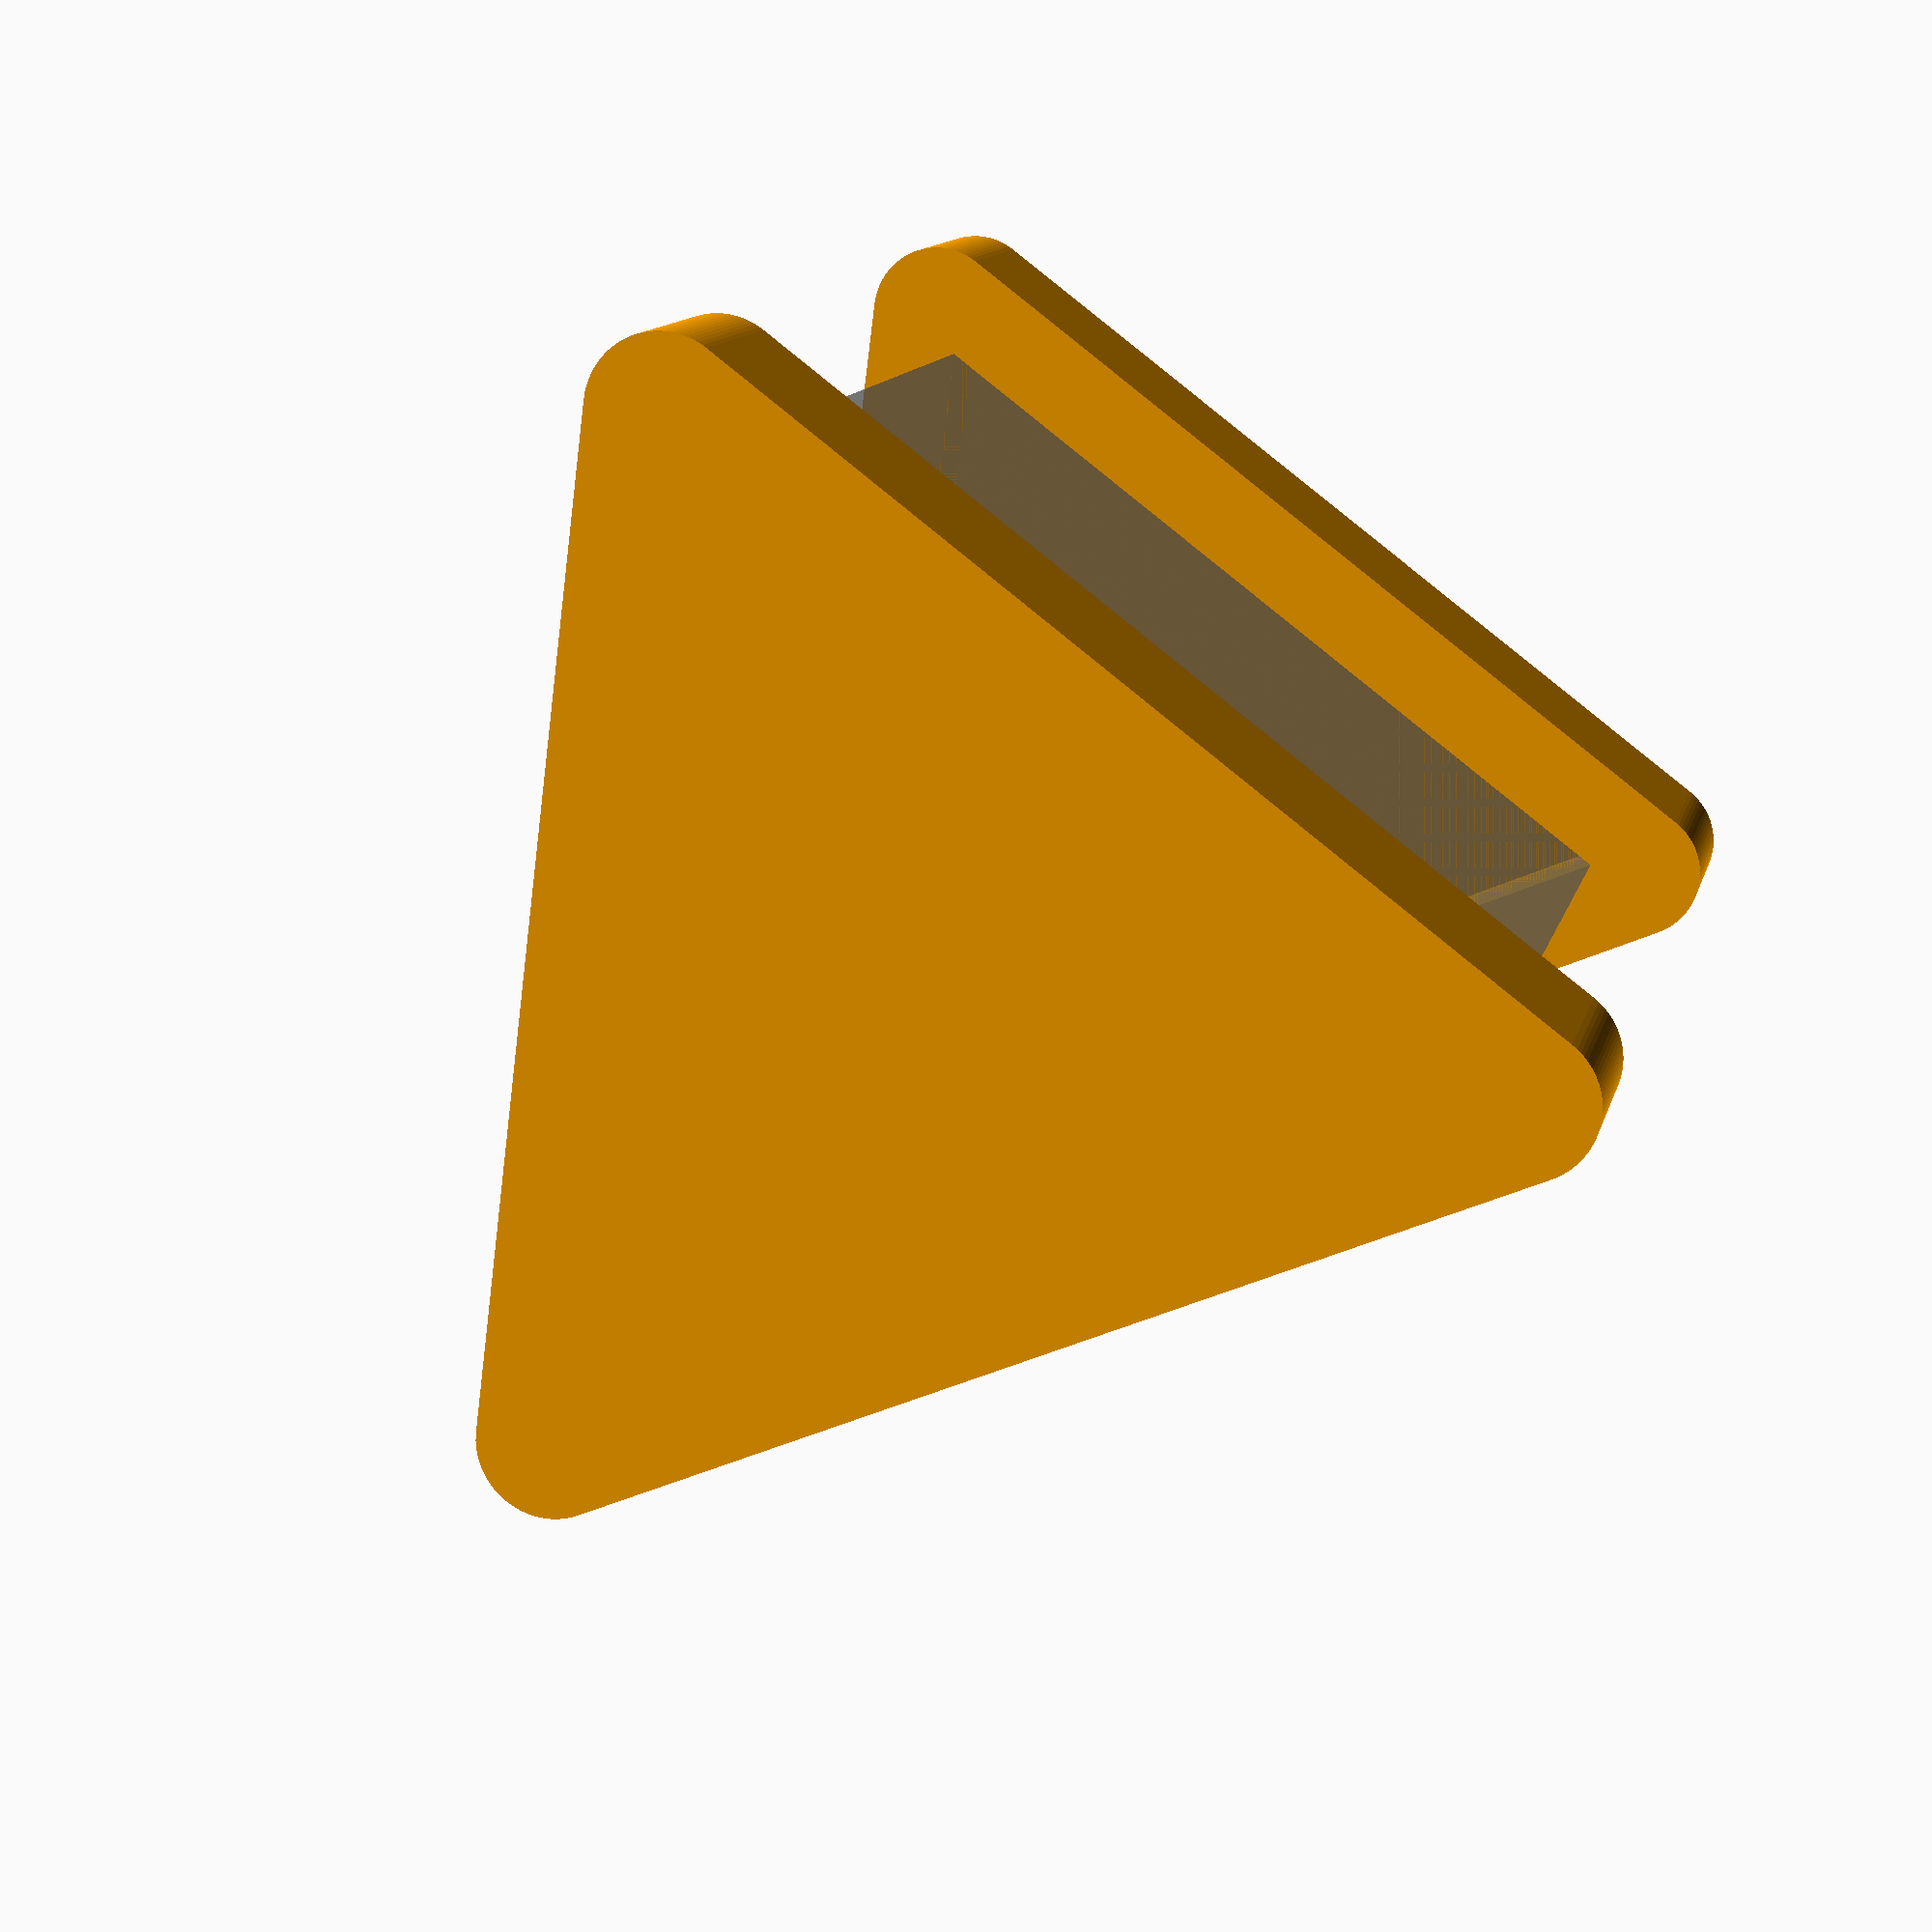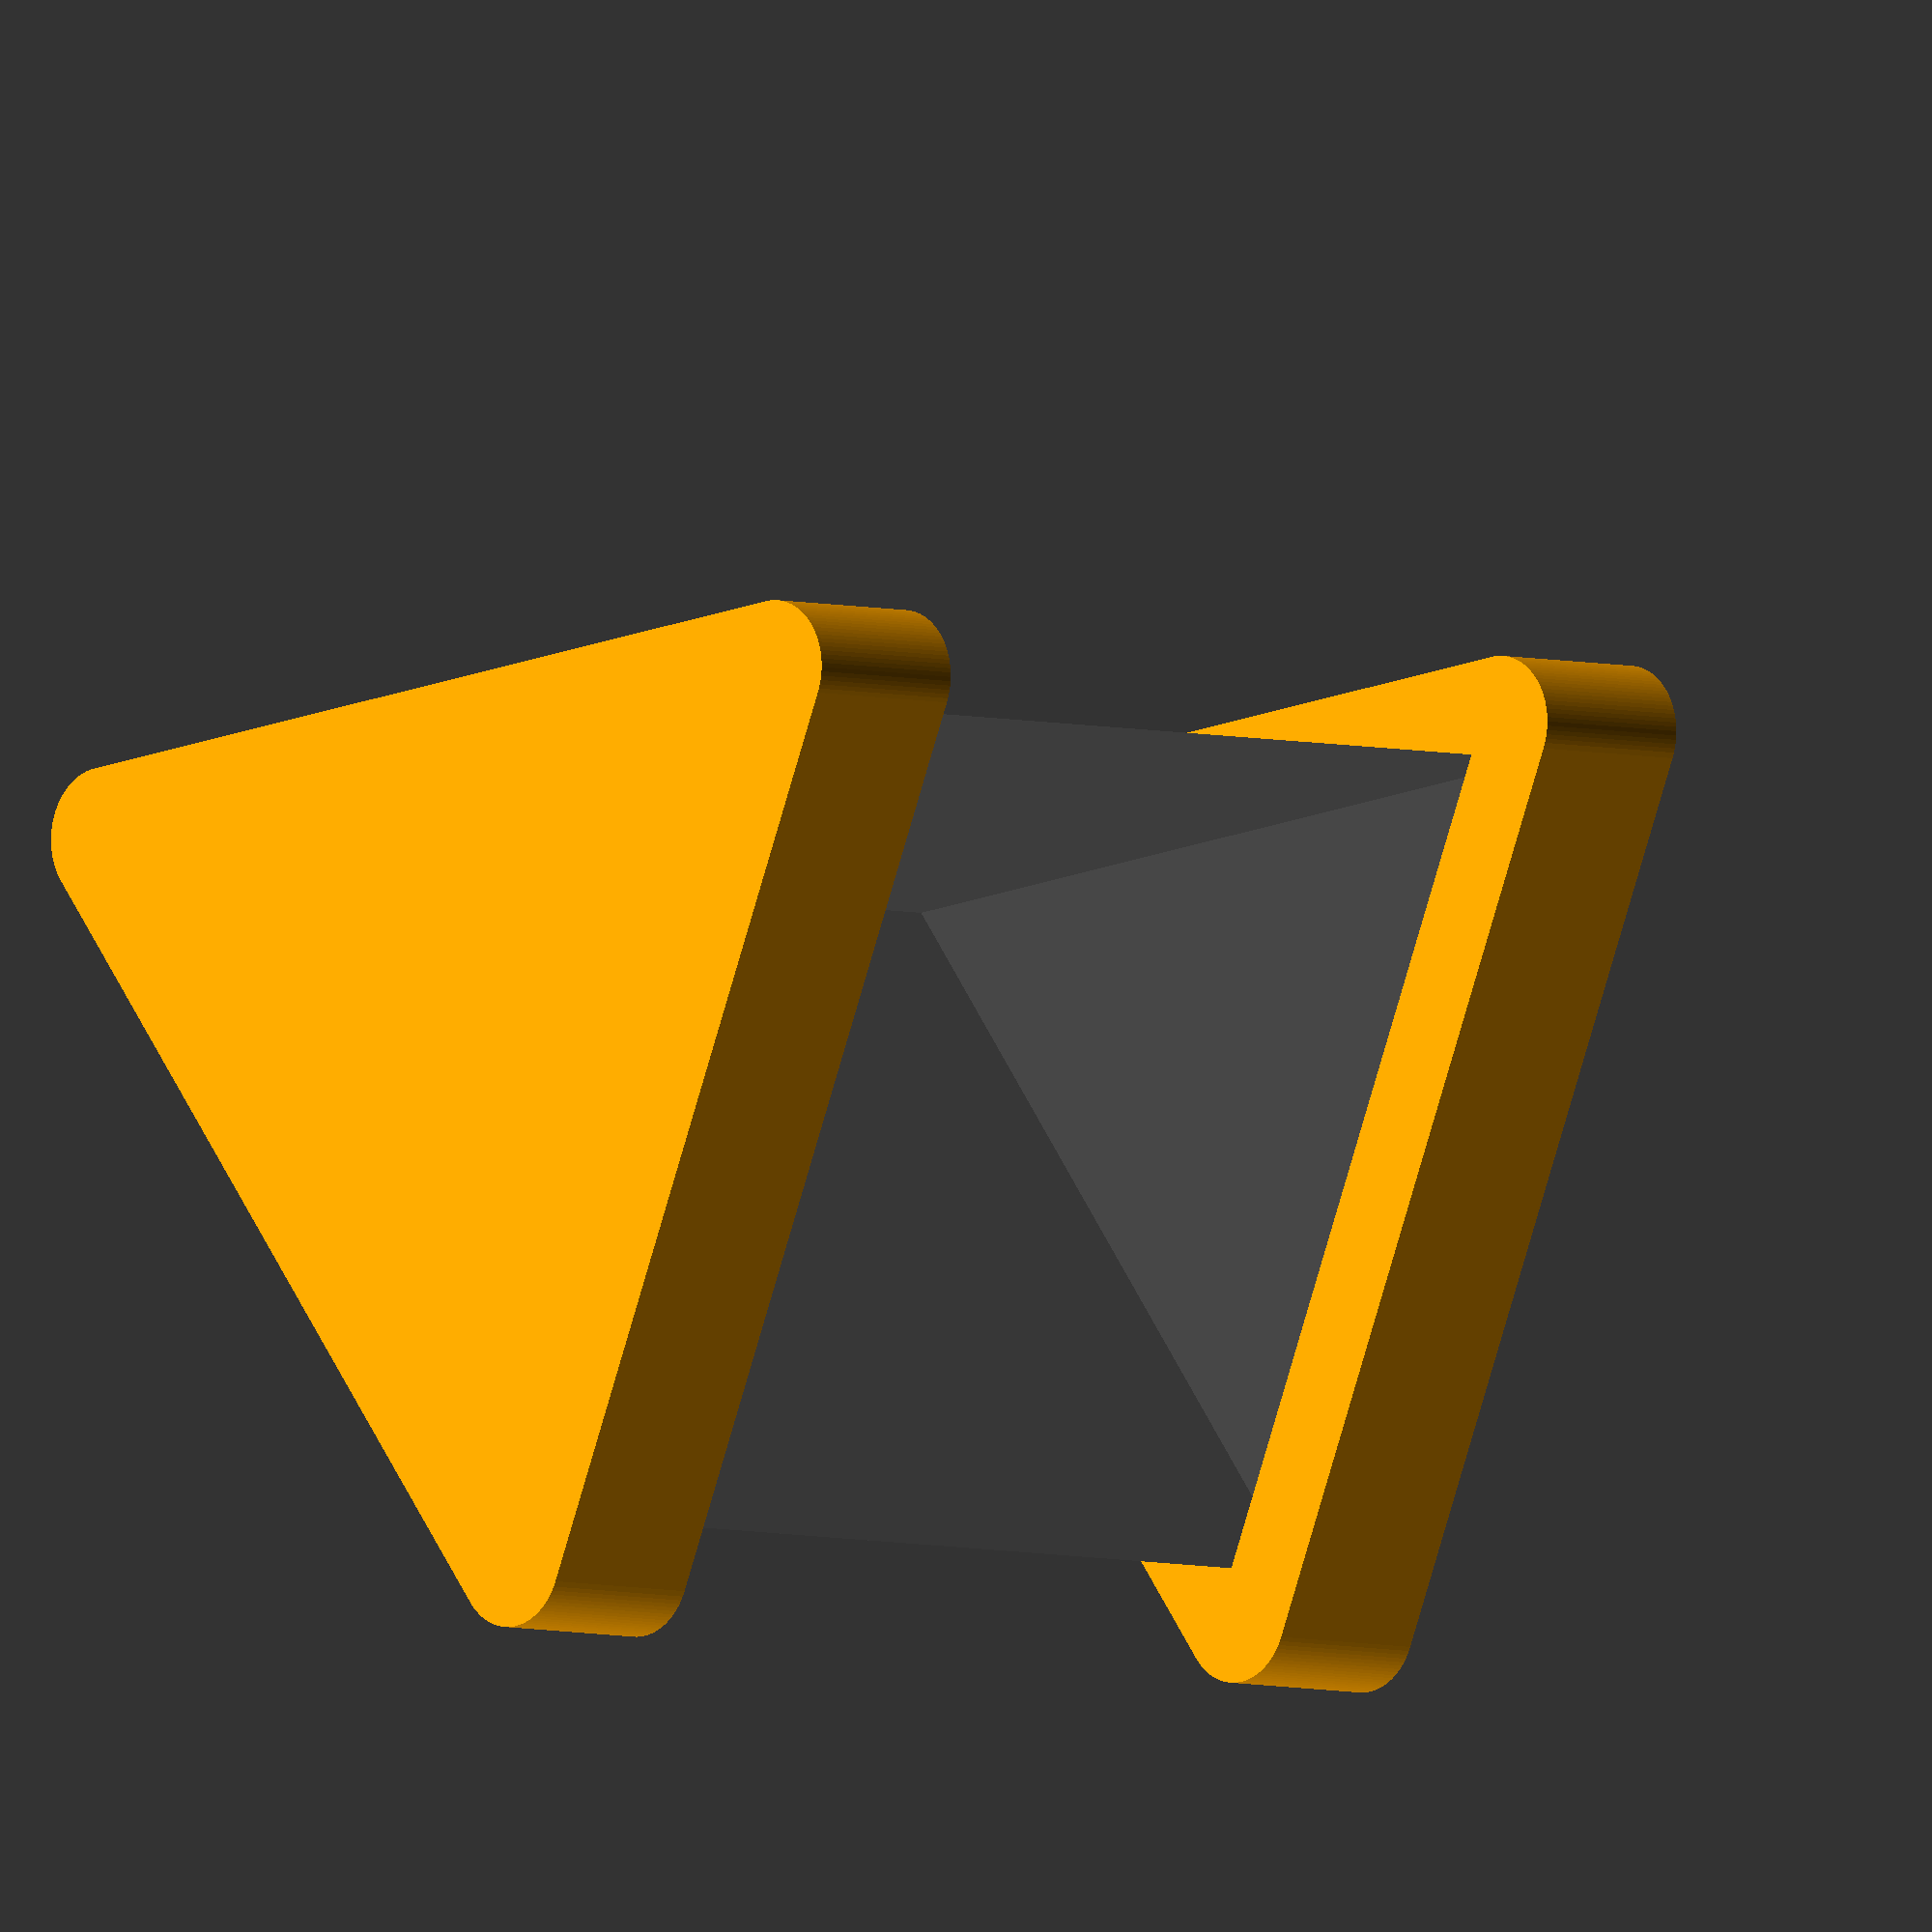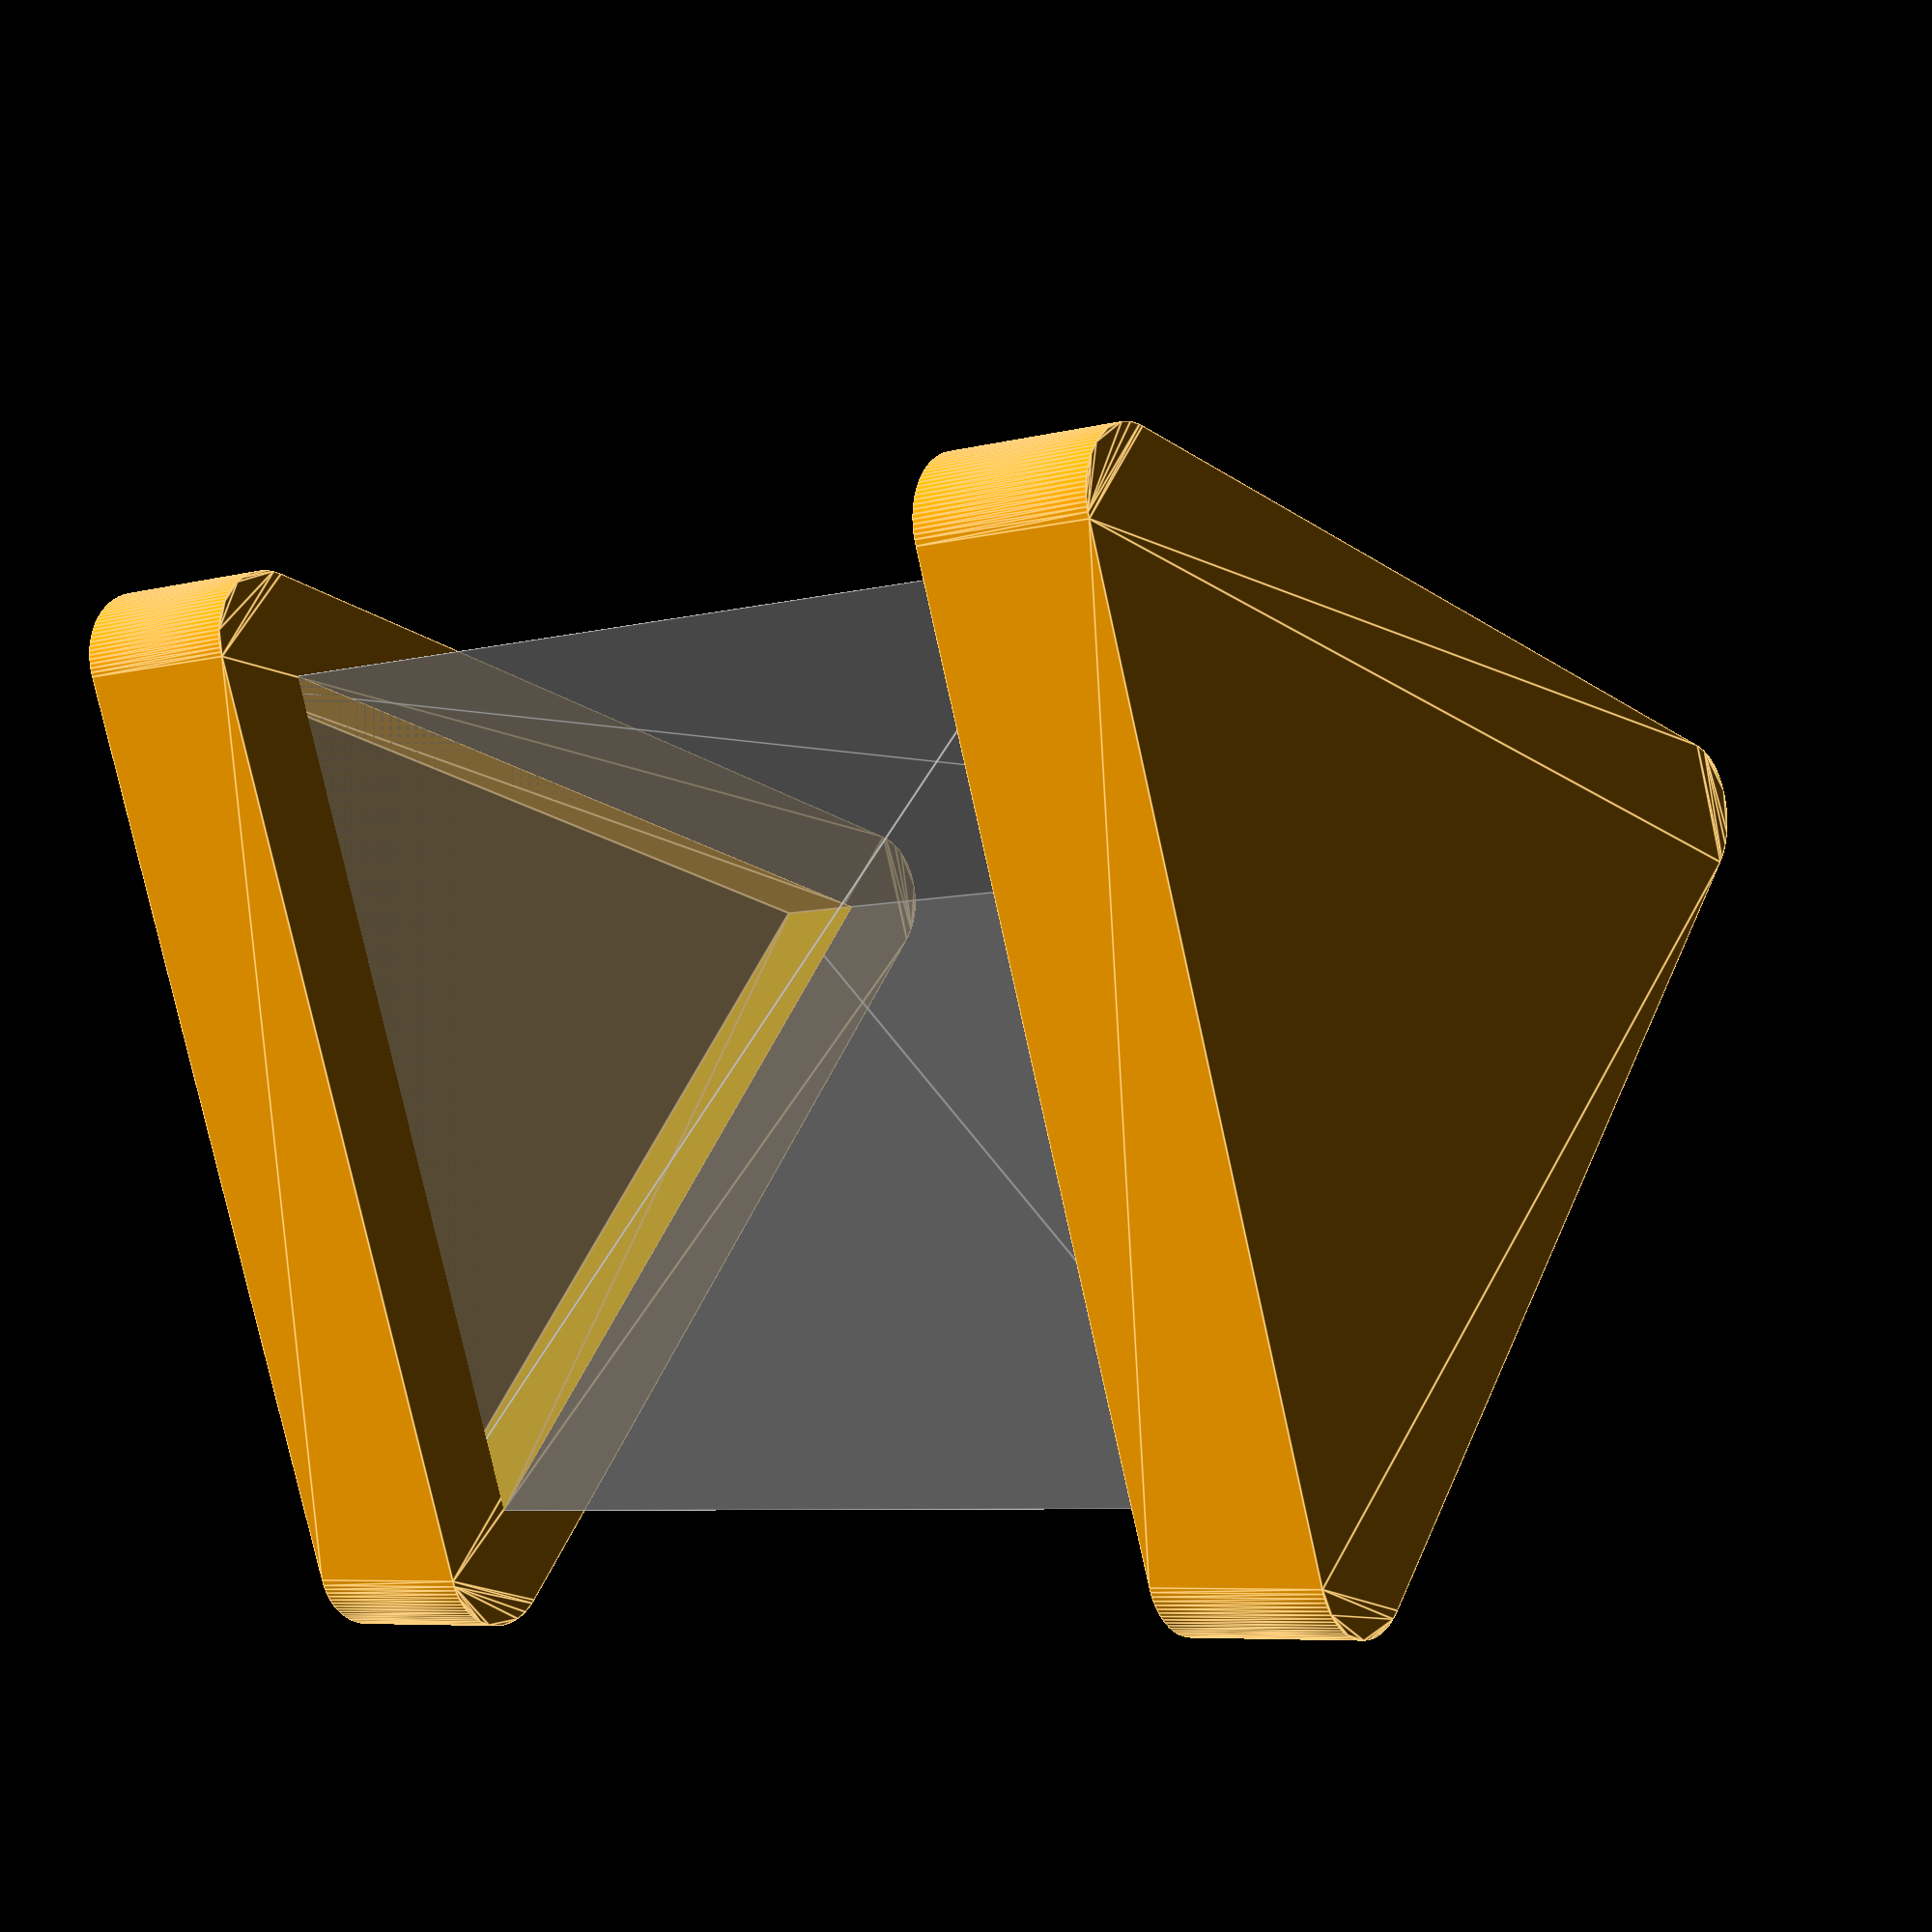
<openscad>
/*************************************

Protection de prisme optique en TPU
Impression en TPU 95A (20% de remplissage)

Ourida Smahi / Olivier Boesch
Lycée Saint Exupéry

**************************************/

$fn = 100;          // finesse de rendu (nb de segments par cercle)

a = 37.5;           //mm - arete du prisme
h = a * sqrt(3) /2; //mm - hauteur du relative à l'arète
ep = 4;             //mm - épaisseur de matière
rayon_arrondi = 3;  //mm - rayon de l'arrondi extérieur
h_prisme = 45;      //mm - hauteur du prisme
eps = 0.01;         //mm - décalage pour découpe (preview seulement)

//dessin des faces supérieures et inférieures du prisme
module triangle(){
	polygon([[-a/2,-h/2],[a/2,-h/2],[0,h/2]]);
}

//dessin du prisme
module prisme(){
	color("Gray", 0.5) linear_extrude(h_prisme) triangle();
}

//dessin d'une protection
module protection(){
	difference(){
		linear_extrude(2*ep) offset(r=rayon_arrondi) offset(delta = ep-rayon_arrondi) triangle();
		translate([0,0,-eps]) linear_extrude(ep+eps)triangle();
	}
}


//dessin total en preview
if($preview){
	color("orange") translate([0,0,ep]) rotate([0,180,0]) protection();
	prisme();
	color("orange") translate([0,0,h_prisme-ep]) protection();
}
//dessin en fabrication (render)
else{
	translate([0,0,2*ep]) rotate([0,180,0]) protection();
}

</openscad>
<views>
elev=347.6 azim=217.2 roll=12.9 proj=p view=wireframe
elev=184.3 azim=127.2 roll=315.7 proj=o view=wireframe
elev=6.6 azim=69.4 roll=308.1 proj=p view=edges
</views>
